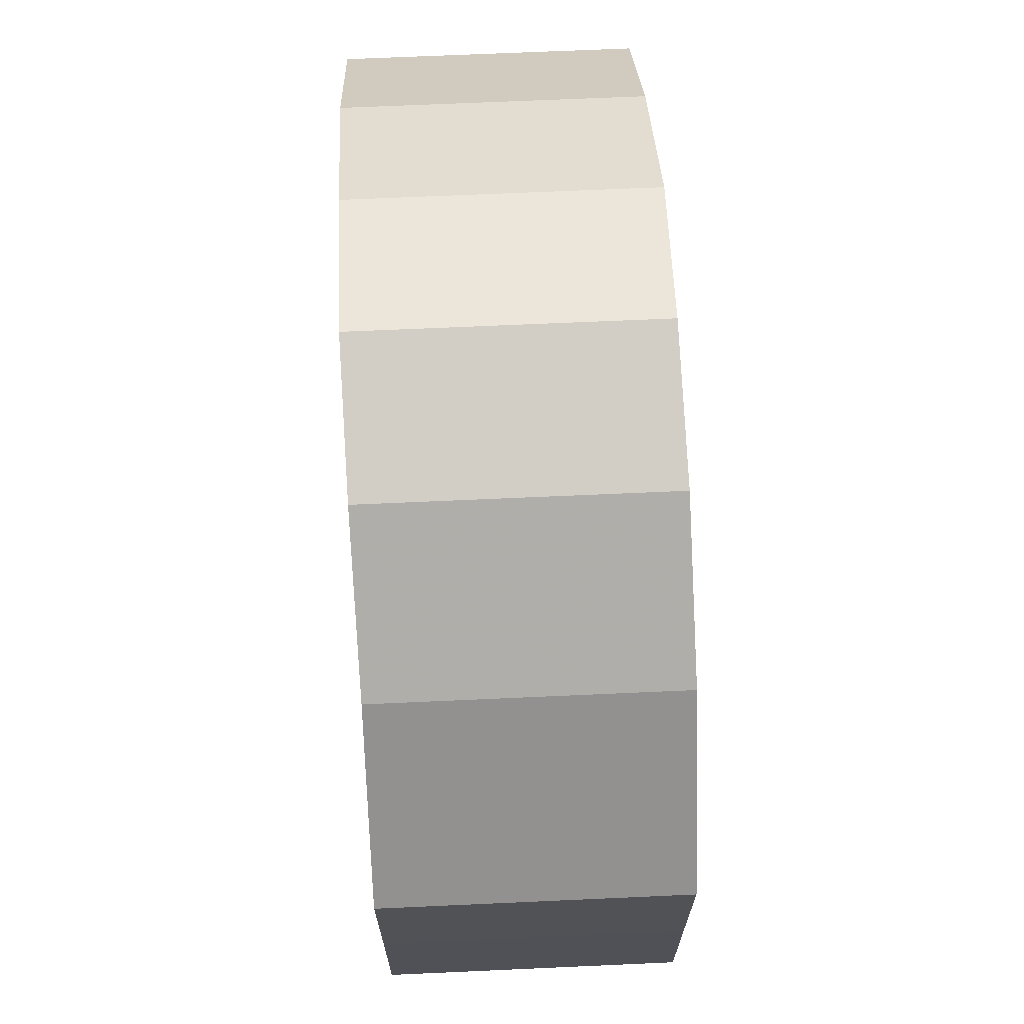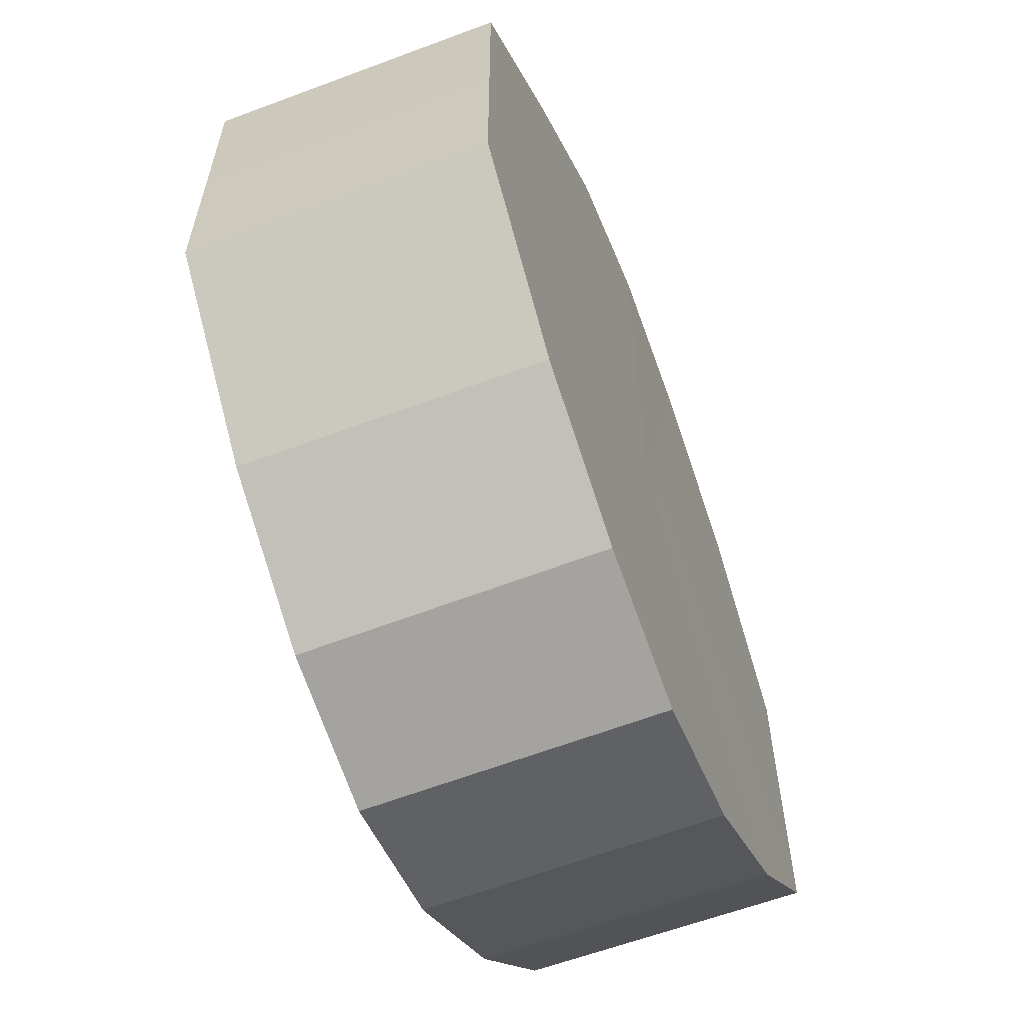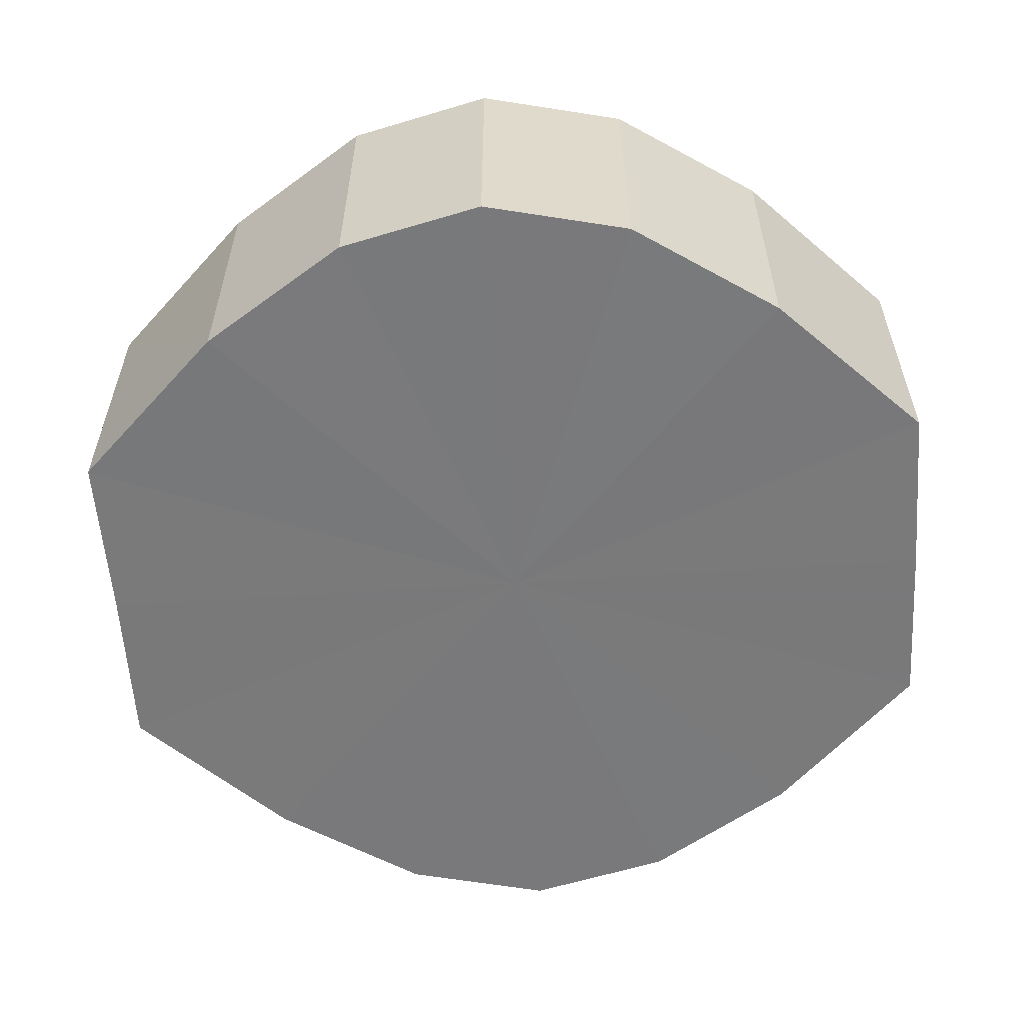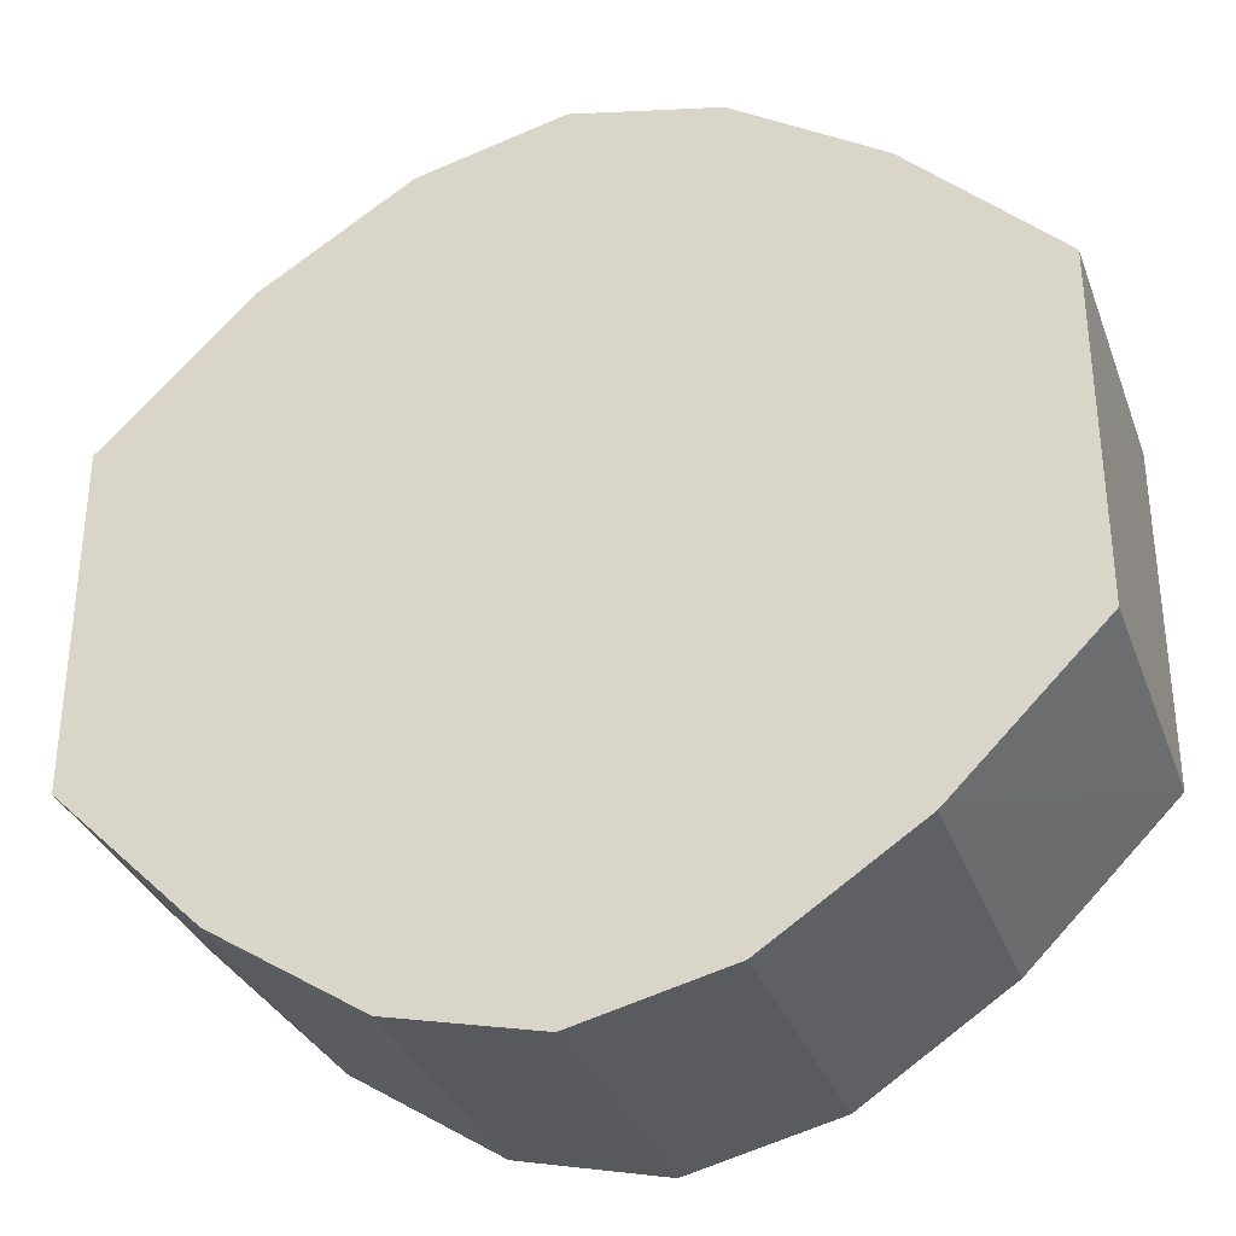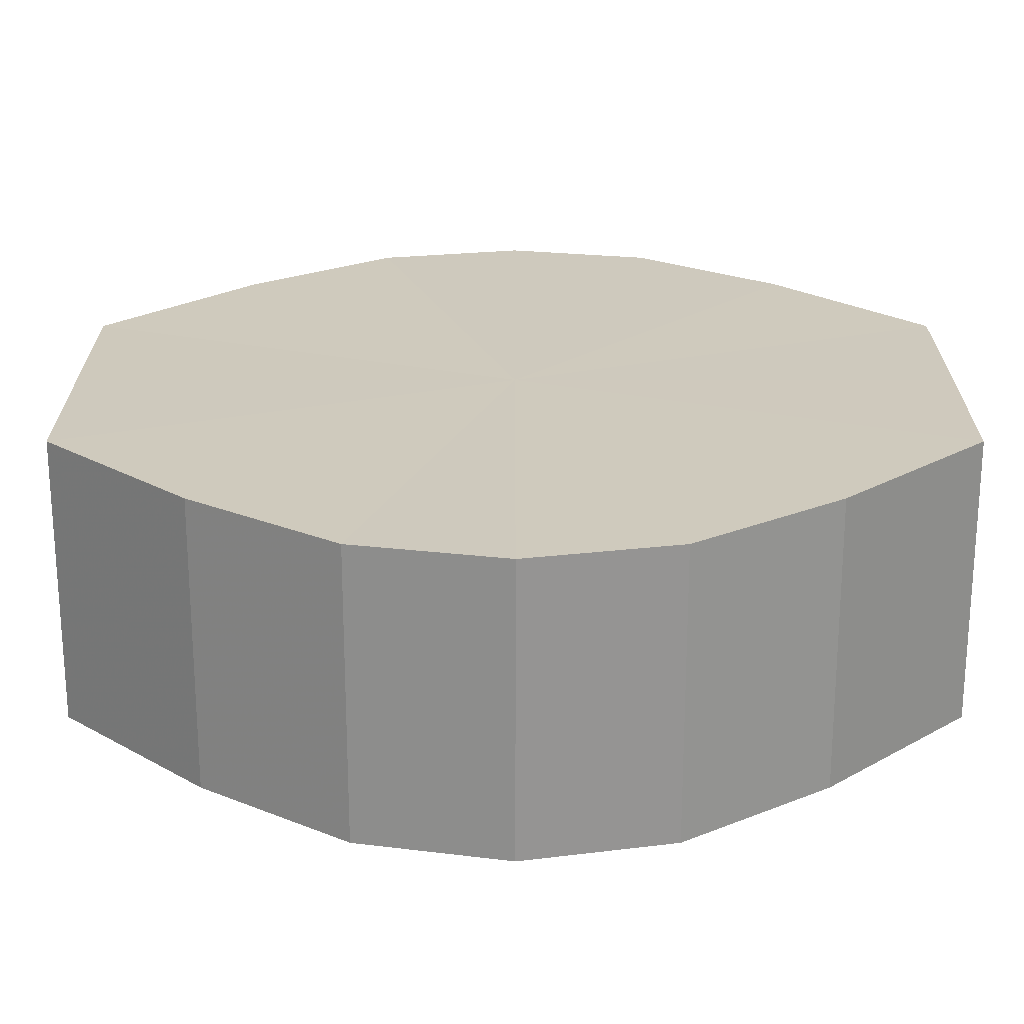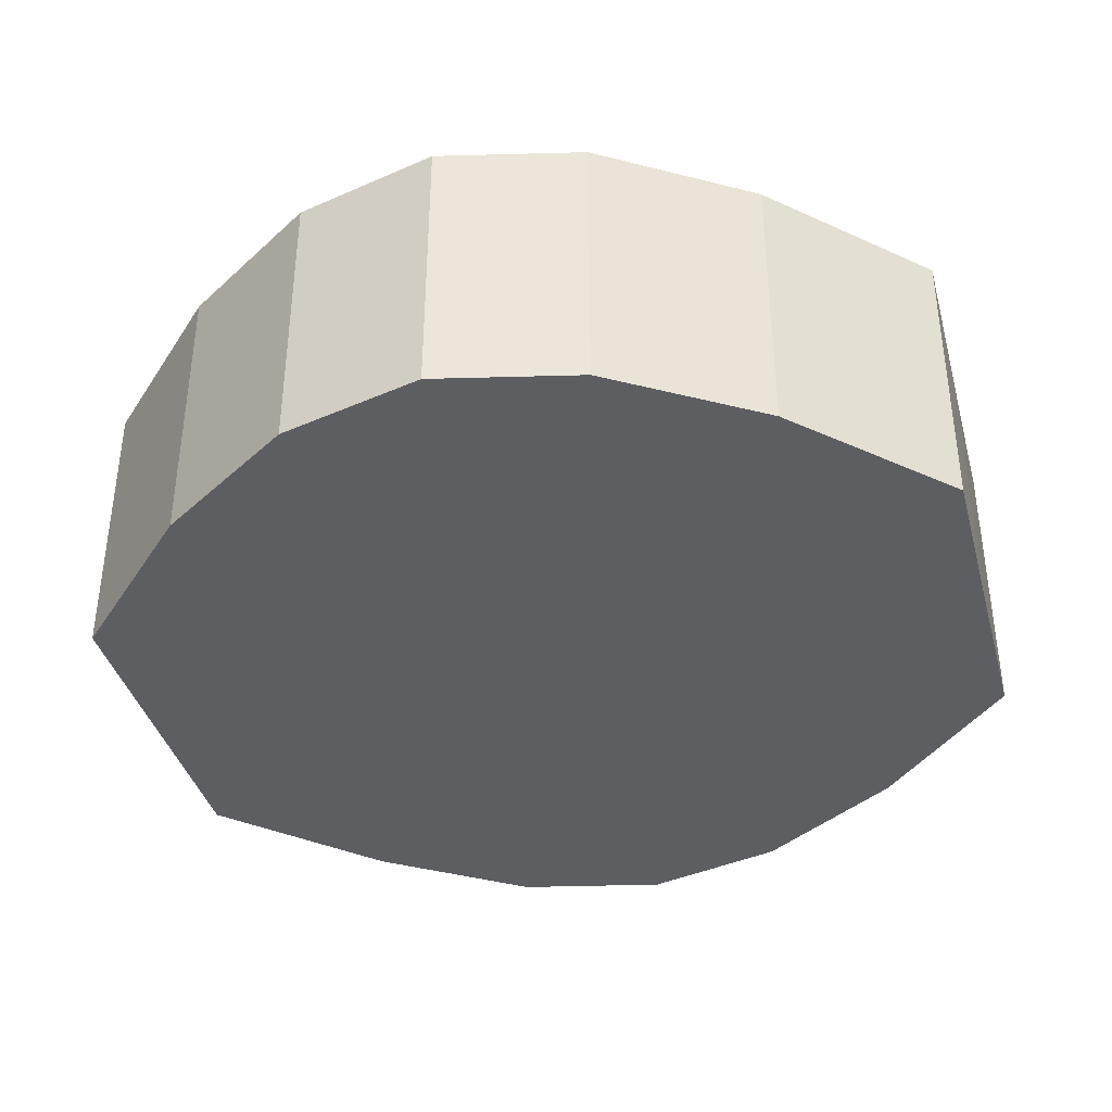
<metadata>
{"format":"obj","ext":"obj","renderer":"f3d","projection":"perspective","resolution":1024,"background":"white","views":[{"elev":69.1,"azim":87.0,"up":"+Z"},{"elev":-61.0,"azim":-68.8,"up":"+Z"},{"elev":-57.9,"azim":3.9,"up":"+Y"},{"elev":-33.2,"azim":18.6,"up":"+Z"},{"elev":-67.3,"azim":-0.1,"up":"+Z"},{"elev":-38.5,"azim":15.2,"up":"+Y"}]}
</metadata>
<code>
o 12704
v 2173 1882 19.22
v 2173 1882 19.24
v 2173 1882 19.22
v 2173 1882 19.25
v 2173 1882 19.24
v 2173 1882 19.21
v 2173 1882 19.21
v 2173 1882 19.25
v 2173 1882 19.25
v 2173 1882 19.2
v 2173 1882 19.2
v 2173 1882 19.25
v 2173 1882 19.25
v 2173 1882 19.2
v 2173 1882 19.2
v 2173 1882 19.25
v 2173 1882 19.25
v 2173 1882 19.19
v 2173 1882 19.19
v 2173 1882 19.25
v 2173 1882 19.25
v 2173 1882 19.2
v 2173 1882 19.2
v 2173 1882 19.24
v 2173 1882 19.25
v 2173 1882 19.2
v 2173 1882 19.2
v 2173 1882 19.22
v 2173 1882 19.24
v 2173 1882 19.21
v 2173 1882 19.21
v 2173 1882 19.22
v 2173 1882 19.22
v 2173 1882 19.24
v 2173 1882 19.24
v 2173 1882 19.25
v 2173 1882 19.25
v 2173 1882 19.21
v 2173 1882 19.22
v 2173 1882 19.2
v 2173 1882 19.21
v 2173 1882 19.25
v 2173 1882 19.25
v 2173 1882 19.2
v 2173 1882 19.2
v 2173 1882 19.19
v 2173 1882 19.2
v 2173 1882 19.25
v 2173 1882 19.25
v 2173 1882 19.2
v 2173 1882 19.19
v 2173 1882 19.2
v 2173 1882 19.2
v 2173 1882 19.25
v 2173 1882 19.25
v 2173 1882 19.21
v 2173 1882 19.2
v 2173 1882 19.22
v 2173 1882 19.21
v 2173 1882 19.25
v 2173 1882 19.25
v 2173 1882 19.24
v 2173 1882 19.22
v 2173 1882 19.24
v 2173 1882 19.22
v 2173 1882 19.24
v 2173 1882 19.22
v 2173 1882 19.25
v 2173 1882 19.21
v 2173 1882 19.25
v 2173 1882 19.2
v 2173 1882 19.25
v 2173 1882 19.2
v 2173 1882 19.25
v 2173 1882 19.19
v 2173 1882 19.25
v 2173 1882 19.2
v 2173 1882 19.24
v 2173 1882 19.2
v 2173 1882 19.22
v 2173 1882 19.21
v 2173 1882 19.22
v 2173 1882 19.22
v 2173 1882 19.24
v 2173 1882 19.21
v 2173 1882 19.25
v 2173 1882 19.2
v 2173 1882 19.25
v 2173 1882 19.2
v 2173 1882 19.25
v 2173 1882 19.19
v 2173 1882 19.25
v 2173 1882 19.2
v 2173 1882 19.25
v 2173 1882 19.2
v 2173 1882 19.24
v 2173 1882 19.21
v 2173 1882 19.22
f 1 2 3
f 2 4 5
f 6 1 7
f 4 8 9
f 10 6 11
f 8 12 13
f 14 10 15
f 12 16 17
f 18 14 19
f 16 20 21
f 22 18 23
f 20 24 25
f 26 22 27
f 24 28 29
f 30 26 31
f 28 30 32
f 33 34 35
f 35 36 37
f 38 39 33
f 40 41 38
f 37 42 43
f 44 45 40
f 46 47 44
f 43 48 49
f 50 51 46
f 52 53 50
f 49 54 55
f 56 57 52
f 58 59 56
f 55 60 61
f 62 63 58
f 61 64 62
f 65 66 67
f 65 68 66
f 65 67 69
f 65 70 68
f 65 69 71
f 65 72 70
f 65 71 73
f 65 74 72
f 65 73 75
f 65 76 74
f 65 75 77
f 65 78 76
f 65 77 79
f 65 80 78
f 65 79 81
f 65 81 80
f 82 83 84
f 82 85 83
f 82 84 86
f 82 87 85
f 82 86 88
f 82 89 87
f 82 88 90
f 82 91 89
f 82 90 92
f 82 93 91
f 82 92 94
f 82 95 93
f 82 94 96
f 82 97 95
f 82 96 98
f 82 98 97

</code>
